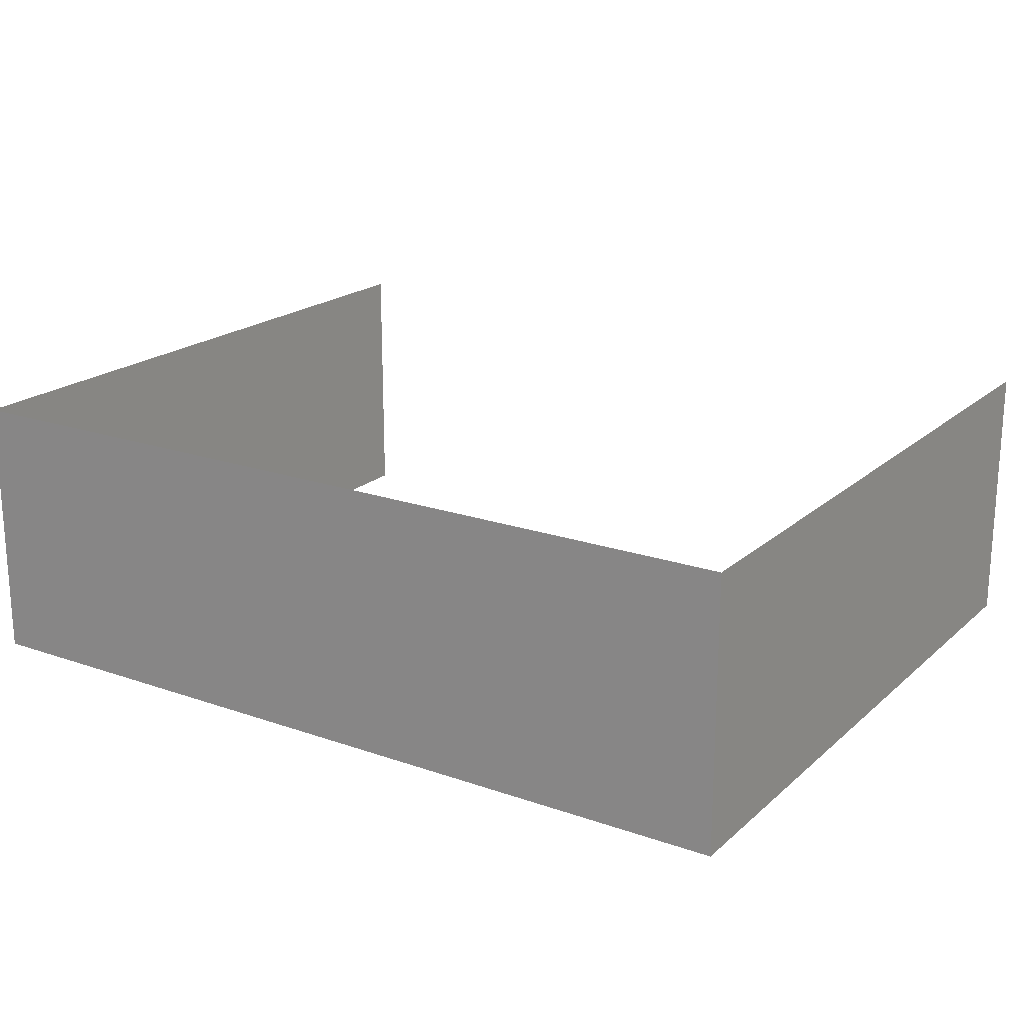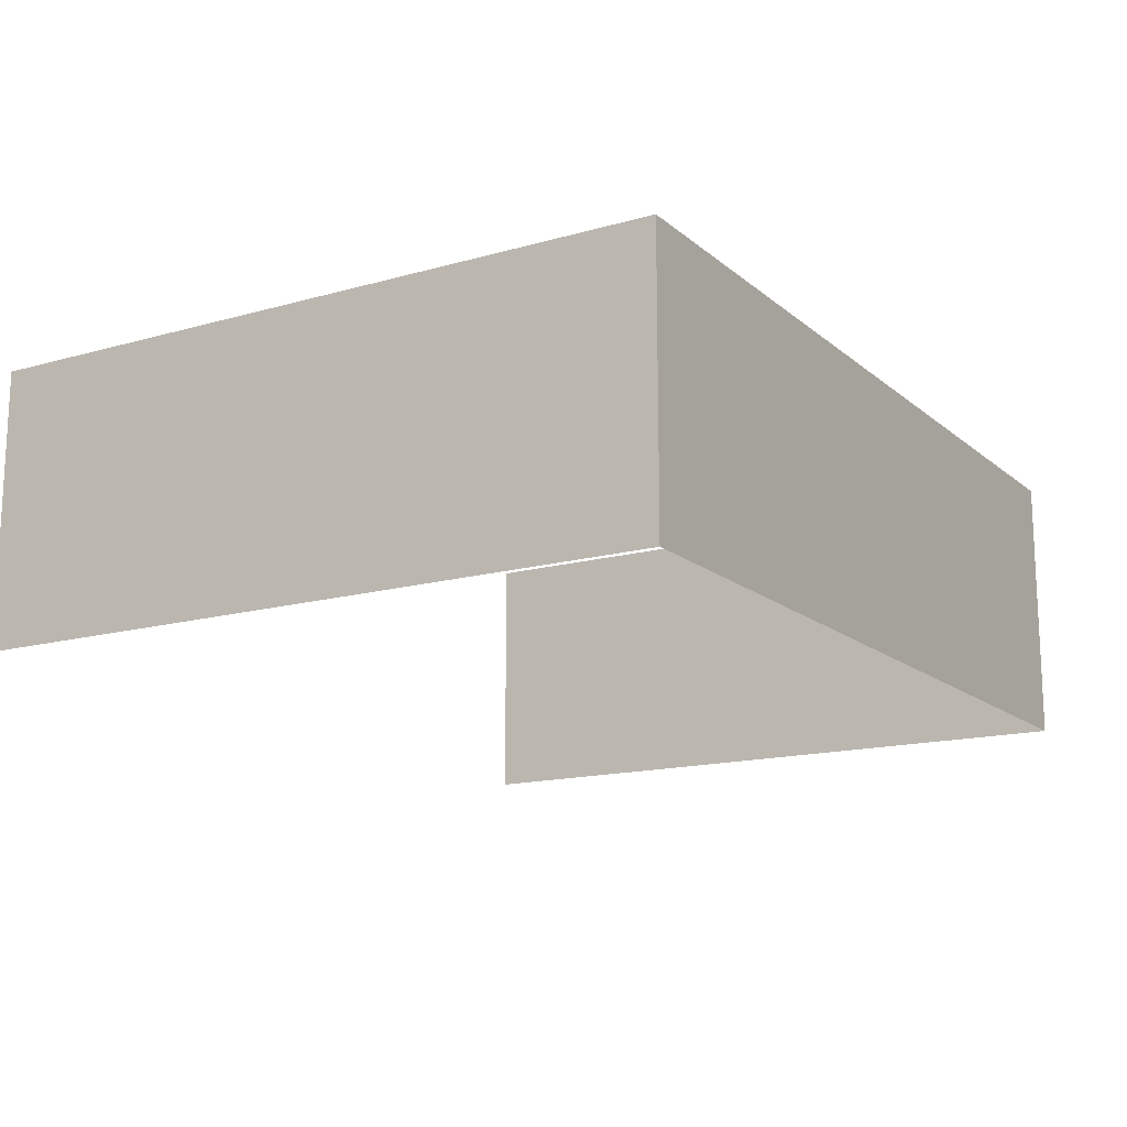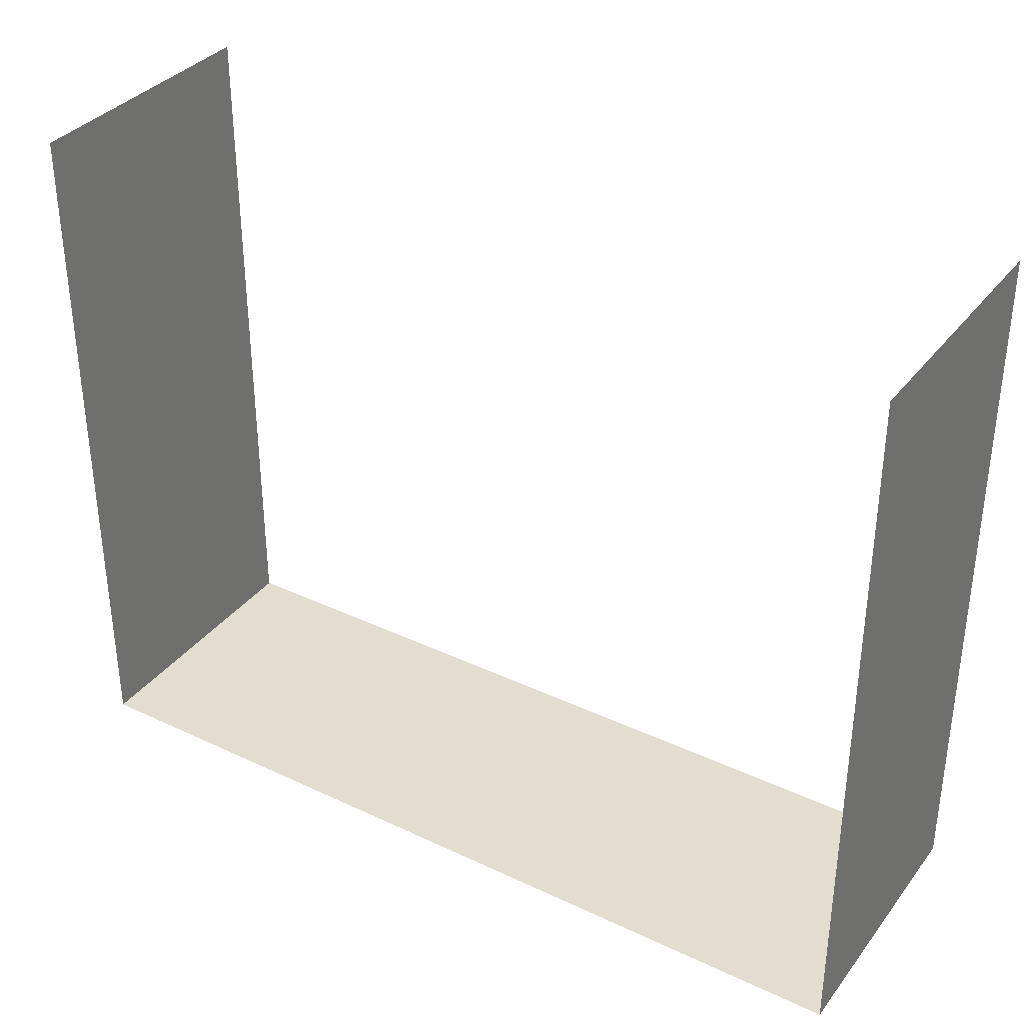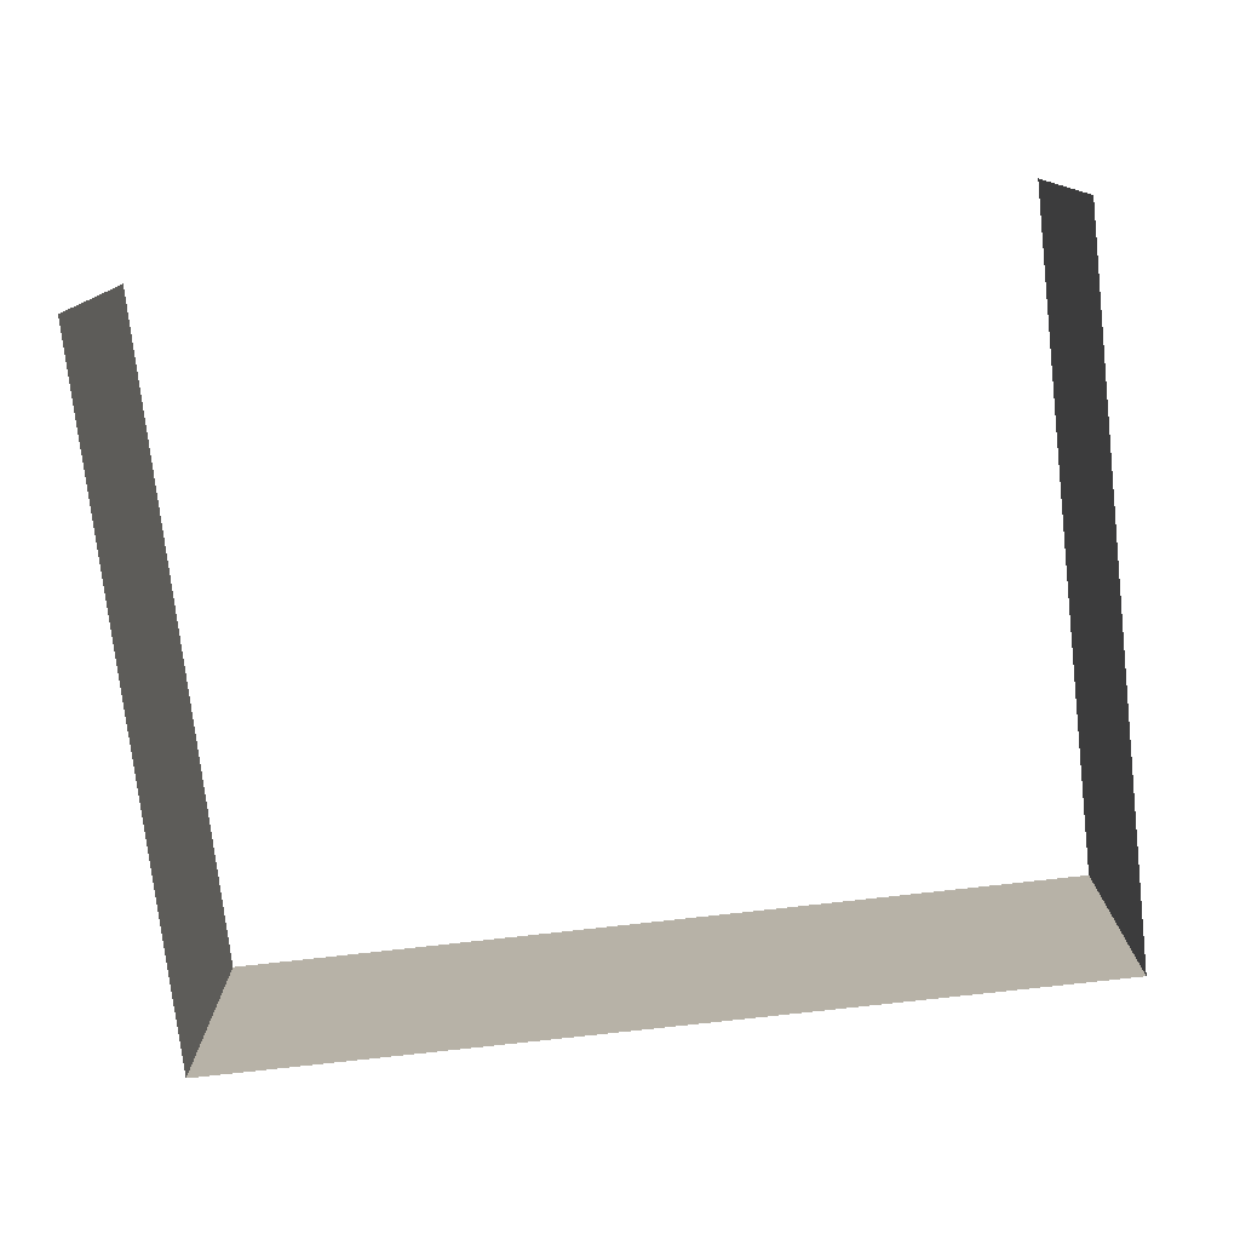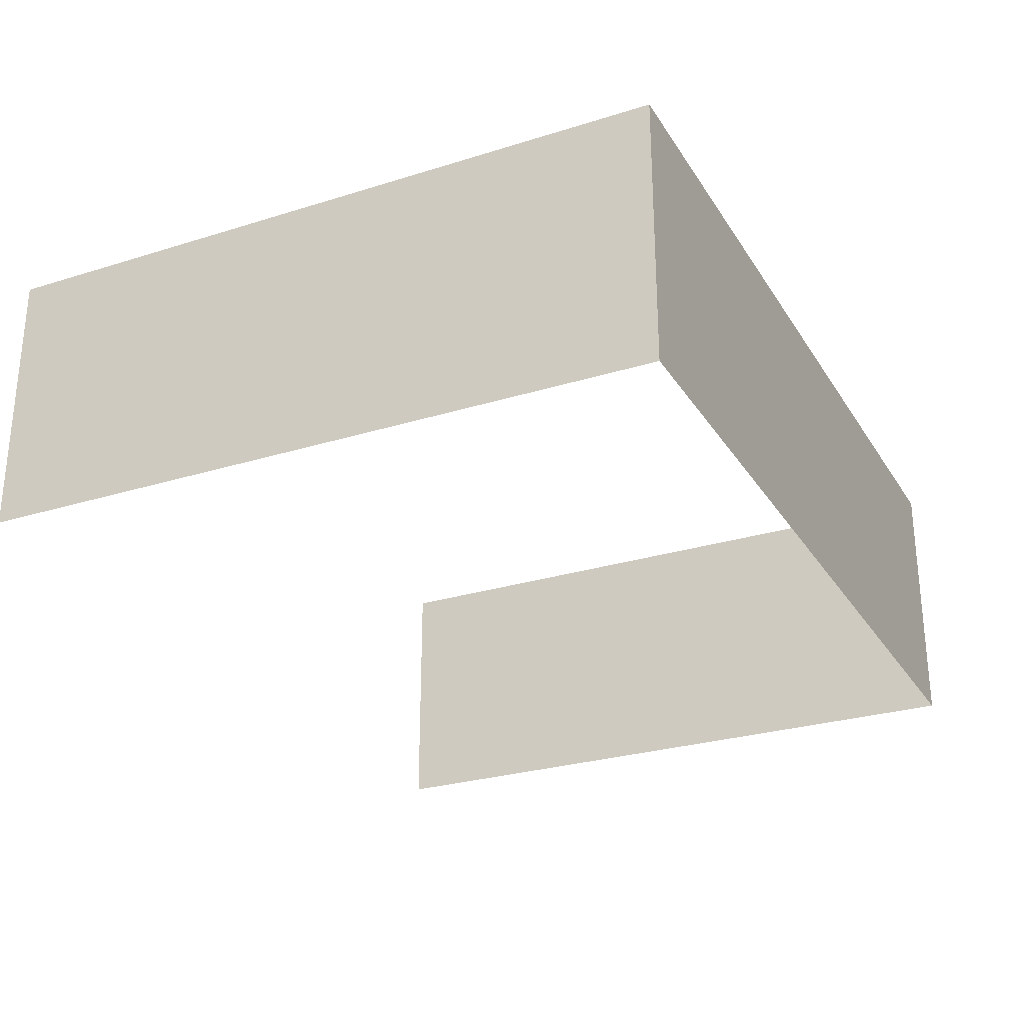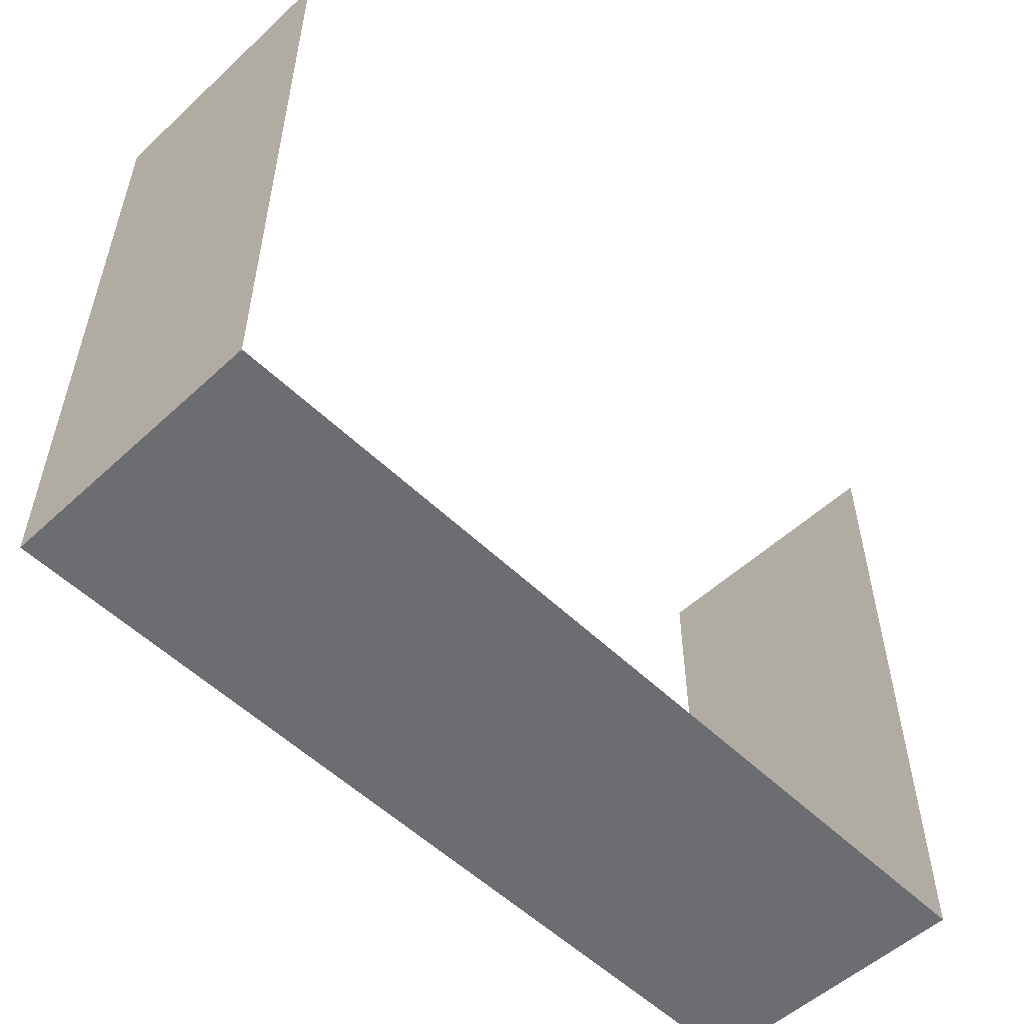
<metadata>
{"format":"obj","ext":"obj","renderer":"f3d","projection":"perspective","resolution":1024,"background":"white","views":[{"elev":19.8,"azim":-147.1,"up":"+Y"},{"elev":-15.1,"azim":121.1,"up":"+Y"},{"elev":34.9,"azim":-147.8,"up":"+Z"},{"elev":-76.7,"azim":6.5,"up":"+Y"},{"elev":-27.2,"azim":115.7,"up":"+Y"},{"elev":-54.0,"azim":134.3,"up":"+Z"}]}
</metadata>
<code>
o Group6/mesh5/mesh5-geometry/material_2/component_0#mesh5-geometry
v -0.09829 -0.1832 -0.1325
v -0.09829 -0.1832 -0.2017
v -0.09829 -0.1562 -0.1325
v -0.01164 -0.1562 -0.1325
v -0.01164 -0.1562 -0.2017
v -0.01164 -0.1832 -0.1325
v -0.01164 -0.1832 -0.2017
v -0.01164 -0.1562 -0.2017
v -0.09829 -0.1832 -0.2017
v -0.01164 -0.1832 -0.2017
v -0.01164 -0.1832 -0.1325
v -0.01164 -0.1562 -0.2017
v -0.09829 -0.1562 -0.2017
v -0.09829 -0.1562 -0.1325
v -0.09829 -0.1832 -0.2017
v -0.09829 -0.1562 -0.2017
v -0.09829 -0.1832 -0.2017
v -0.01164 -0.1562 -0.2017
v -0.09829 -0.1562 -0.1325
v -0.09829 -0.1832 -0.2017
v -0.09829 -0.1832 -0.1325
v -0.01164 -0.1832 -0.1325
v -0.01164 -0.1562 -0.2017
v -0.01164 -0.1562 -0.1325
v -0.09829 -0.1832 -0.2017
v -0.01164 -0.1562 -0.2017
v -0.01164 -0.1832 -0.2017
v -0.01164 -0.1562 -0.2017
v -0.01164 -0.1832 -0.1325
v -0.01164 -0.1832 -0.2017
v -0.09829 -0.1832 -0.2017
v -0.09829 -0.1562 -0.1325
v -0.09829 -0.1562 -0.2017
v -0.01164 -0.1562 -0.2017
v -0.09829 -0.1832 -0.2017
v -0.09829 -0.1562 -0.2017
f 1 2 3
f 4 5 6
f 7 8 9
f 10 11 12
f 13 14 15
f 16 17 18
f 19 20 21
f 22 23 24
f 25 26 27
f 28 29 30
f 31 32 33
f 34 35 36

</code>
